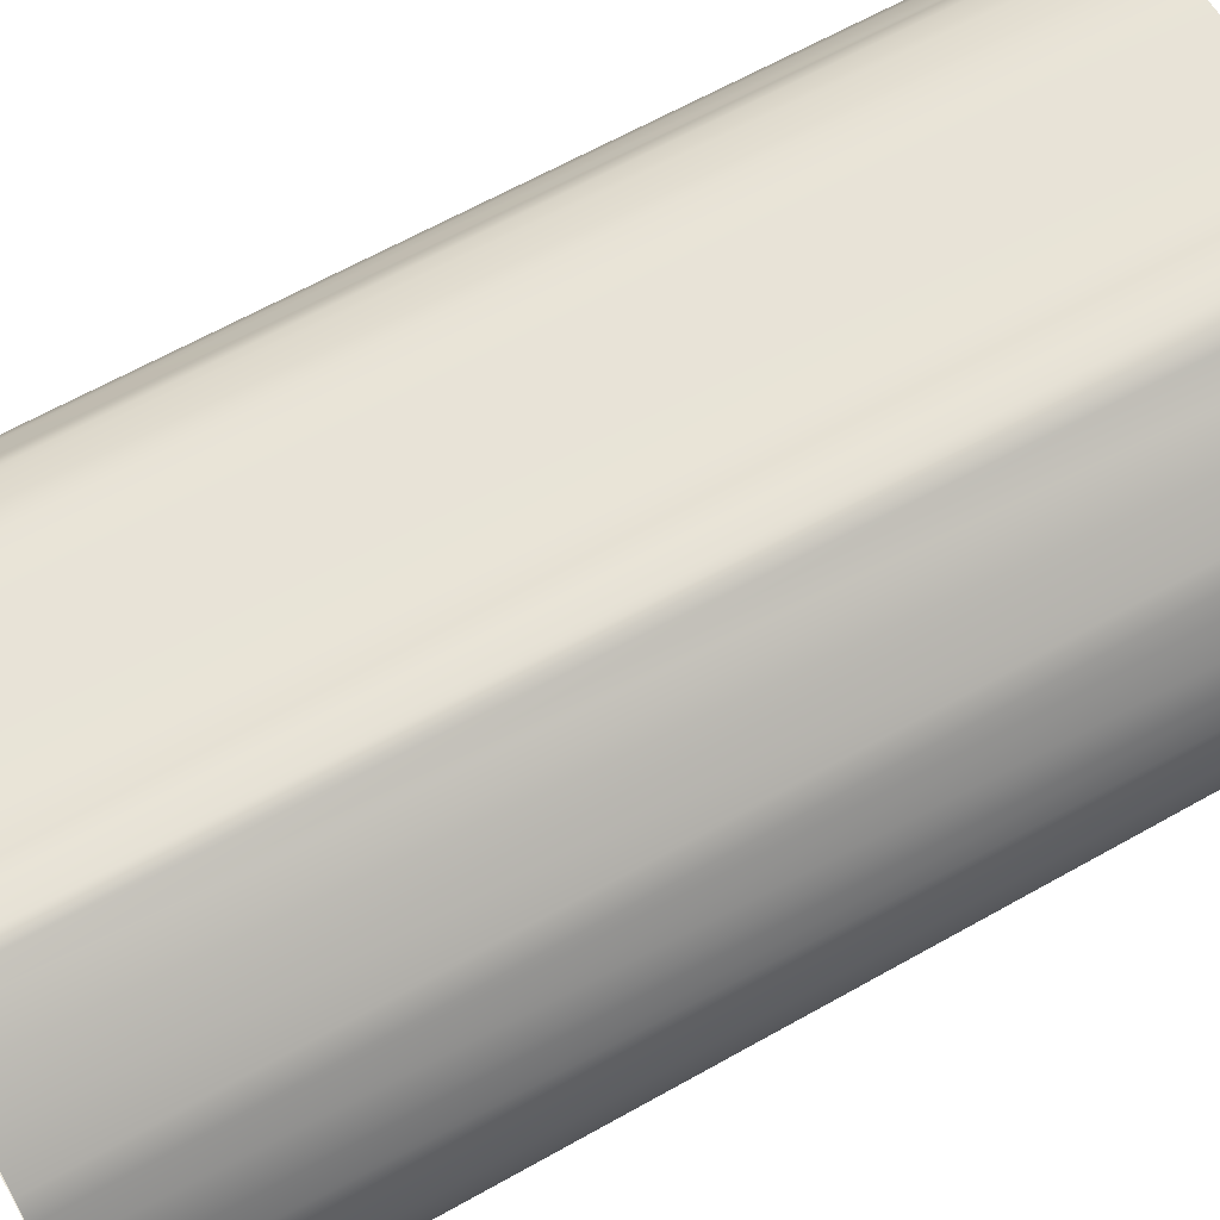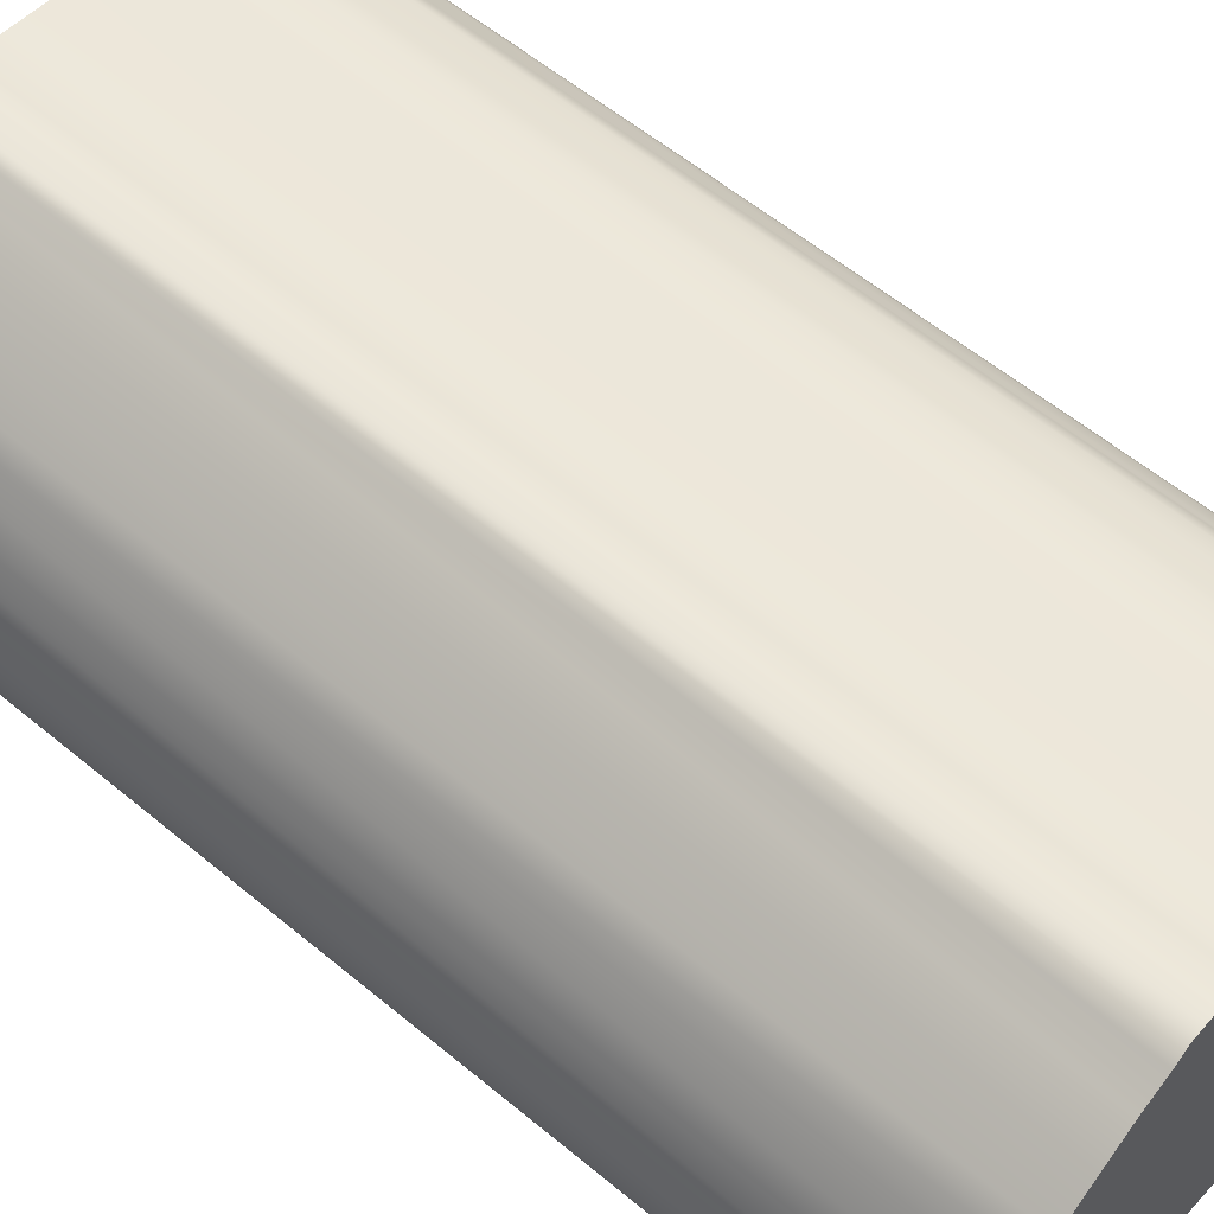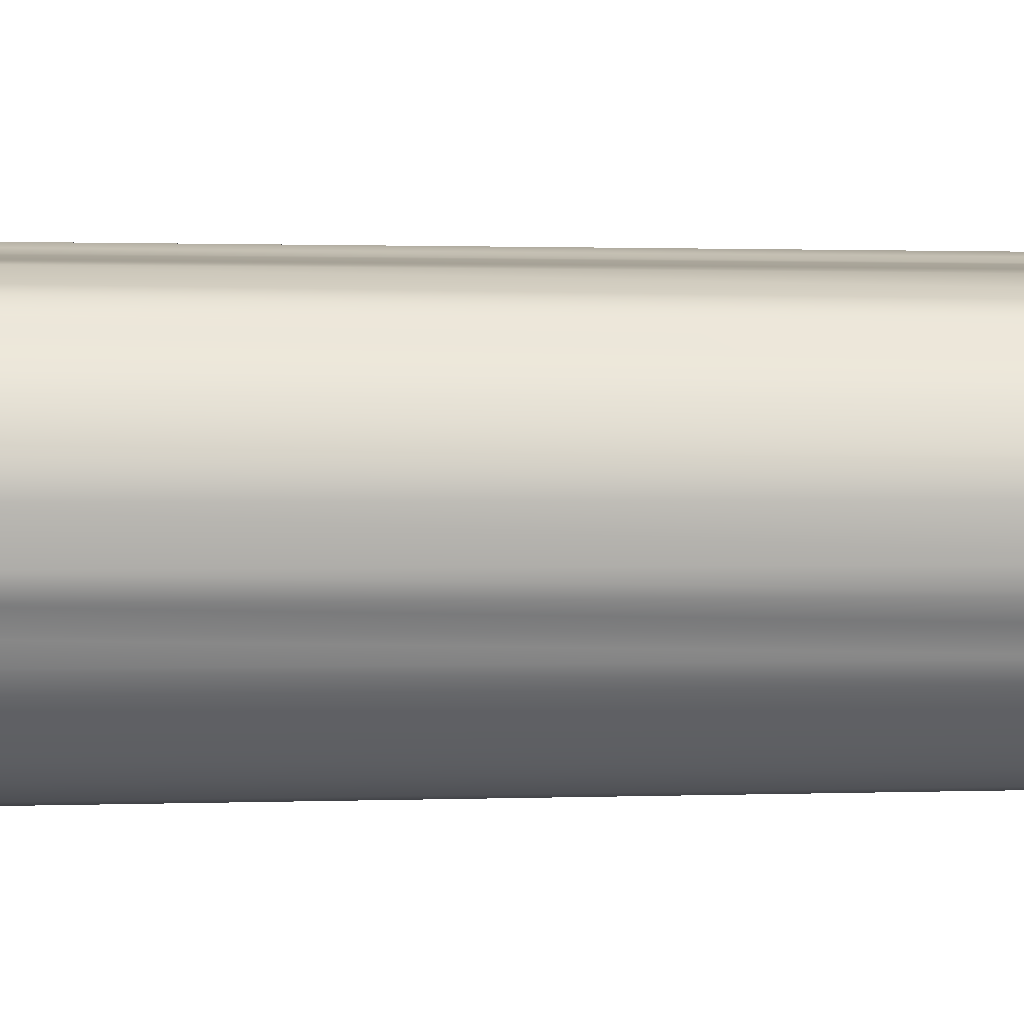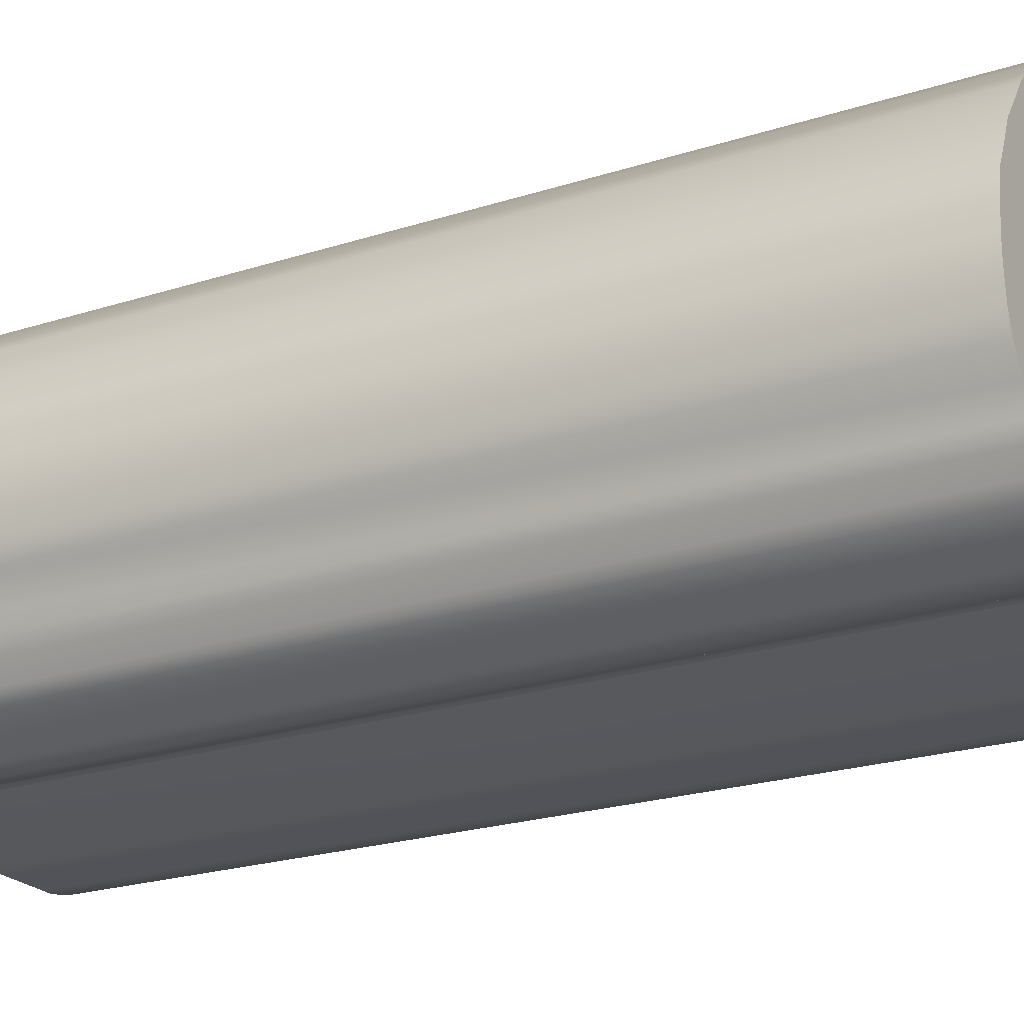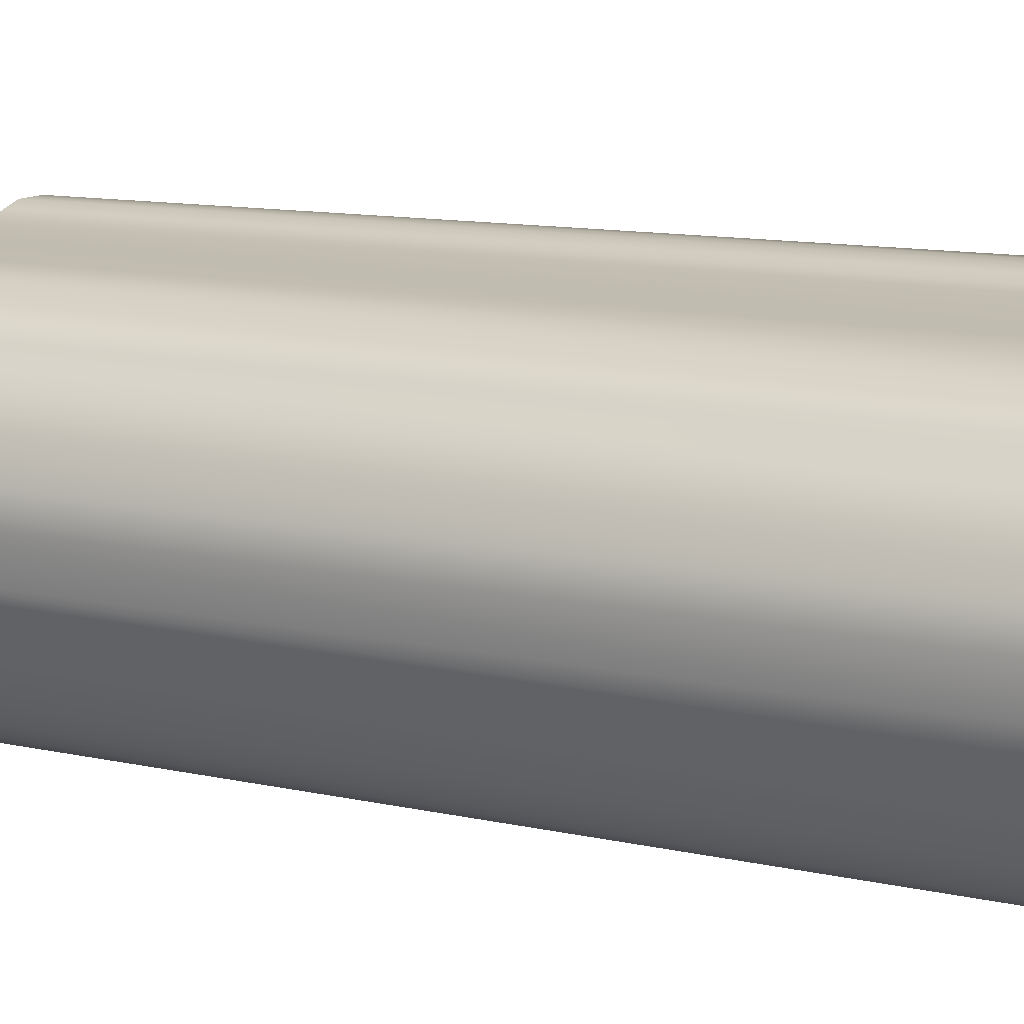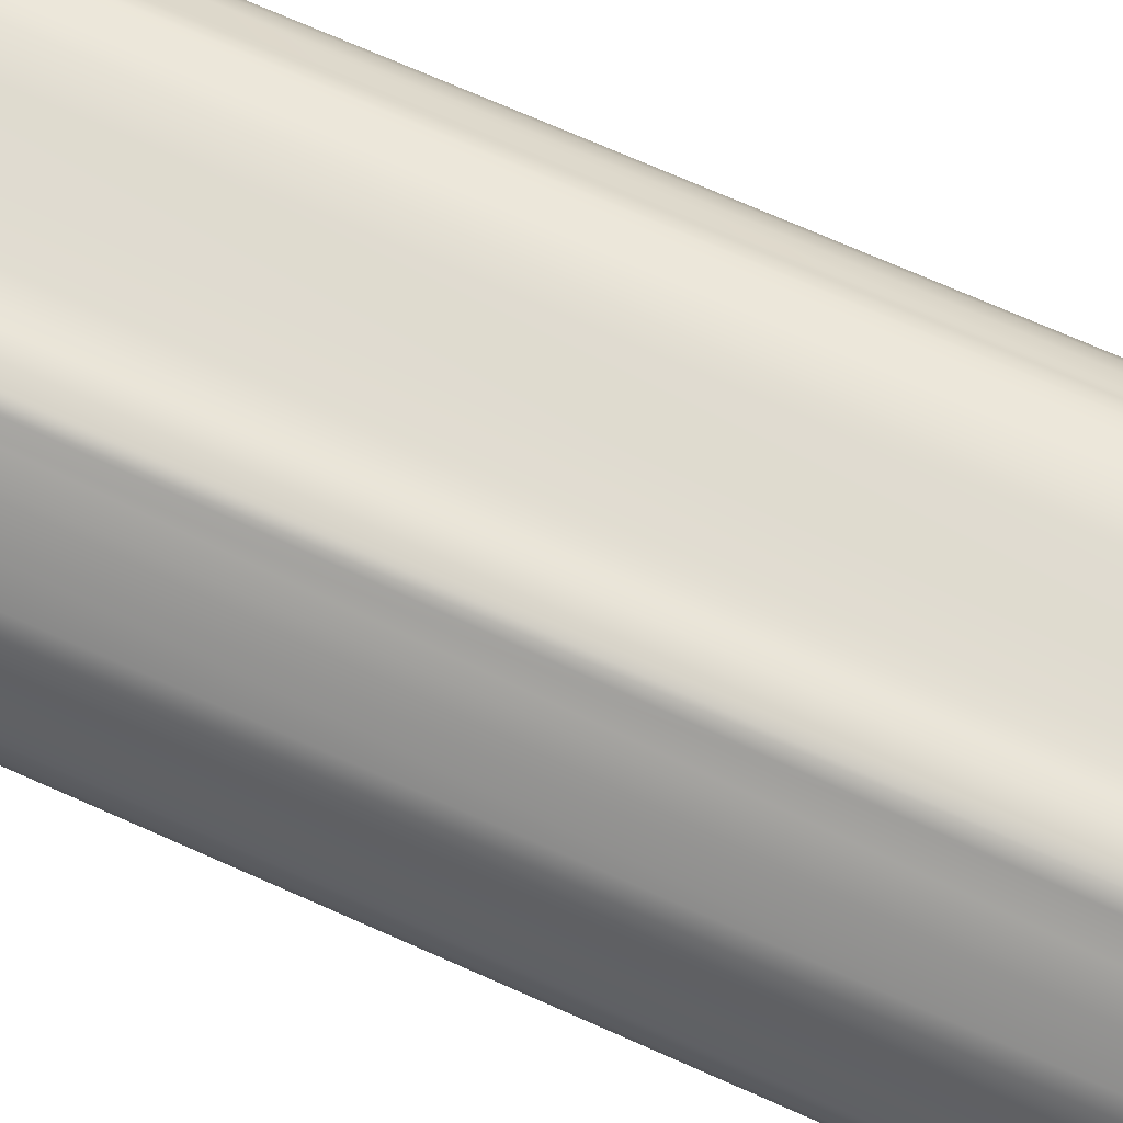
<metadata>
{"format":"obj","ext":"obj","renderer":"f3d","projection":"perspective","resolution":1024,"background":"white","views":[{"elev":64.3,"azim":60.4,"up":"+Y"},{"elev":58.4,"azim":130.6,"up":"+Y"},{"elev":1.0,"azim":-98.0,"up":"+Y"},{"elev":-22.6,"azim":119.1,"up":"+Y"},{"elev":12.2,"azim":-62.8,"up":"+Y"},{"elev":75.7,"azim":113.5,"up":"+Y"}]}
</metadata>
<code>
g Drawn Mesh
v -9.206 -1.776 0
v -9.192 -1.776 0
v -9.149 -1.776 0
v -9.079 -1.79 0
v -9.009 -1.832 0
v -8.924 -1.832 0
v -8.854 -1.832 0
v -8.798 -1.818 0
v -8.714 -1.762 0
v -8.601 -1.691 0
v -8.559 -1.635 0
v -8.503 -1.551 0
v -8.461 -1.481 0
v -8.433 -1.368 0
v -8.362 -1.256 0
v -8.334 -1.157 0
v -8.32 -1.017 0
v -8.32 -0.9044 0
v -8.334 -0.806 0
v -8.348 -0.6795 0
v -8.404 -0.5671 0
v -8.461 -0.4406 0
v -8.545 -0.3281 0
v -8.615 -0.2298 0
v -8.686 -0.1595 0
v -8.854 -0.03299 0
v -9.009 0.07944 0
v -9.149 0.1497 0
v -9.22 0.2059 0
v -9.29 0.2059 0
v -9.388 0.2059 0
v -9.487 0.1778 0
v -9.571 0.1497 0
v -9.683 0.1357 0
v -9.922 0.1076 0
v -10.27 0.07944 0
v -10.48 0.05134 0
v -10.63 -0.01894 0
v -10.74 -0.0611 0
v -10.81 -0.1314 0
v -10.85 -0.1876 0
v -10.95 -0.286 0
v -11.03 -0.4125 0
v -11.12 -0.6092 0
v -11.13 -0.7638 0
v -11.09 -0.9887 0
v -11.06 -1.101 0
v -10.98 -1.214 0
v -10.93 -1.326 0
v -10.86 -1.424 0
v -10.77 -1.551 0
v -10.67 -1.649 0
v -10.55 -1.748 0
v -10.39 -1.832 0
v -10.26 -1.86 0
v -10.19 -1.86 0
v -10.11 -1.86 0
v -9.936 -1.86 0
v -9.838 -1.86 0
v -9.206 -1.776 5
v -9.206 -1.776 0
v -9.192 -1.776 5
v -9.192 -1.776 0
v -9.149 -1.776 5
v -9.149 -1.776 0
v -9.079 -1.79 5
v -9.079 -1.79 0
v -9.009 -1.832 5
v -9.009 -1.832 0
v -8.924 -1.832 5
v -8.924 -1.832 0
v -8.854 -1.832 5
v -8.854 -1.832 0
v -8.798 -1.818 5
v -8.798 -1.818 0
v -8.714 -1.762 5
v -8.714 -1.762 0
v -8.601 -1.691 5
v -8.601 -1.691 0
v -8.559 -1.635 5
v -8.559 -1.635 0
v -8.503 -1.551 5
v -8.503 -1.551 0
v -8.461 -1.481 5
v -8.461 -1.481 0
v -8.433 -1.368 5
v -8.433 -1.368 0
v -8.362 -1.256 5
v -8.362 -1.256 0
v -8.334 -1.157 5
v -8.334 -1.157 0
v -8.32 -1.017 5
v -8.32 -1.017 0
v -8.32 -0.9044 5
v -8.32 -0.9044 0
v -8.334 -0.806 5
v -8.334 -0.806 0
v -8.348 -0.6795 5
v -8.348 -0.6795 0
v -8.404 -0.5671 5
v -8.404 -0.5671 0
v -8.461 -0.4406 5
v -8.461 -0.4406 0
v -8.545 -0.3281 5
v -8.545 -0.3281 0
v -8.615 -0.2298 5
v -8.615 -0.2298 0
v -8.686 -0.1595 5
v -8.686 -0.1595 0
v -8.854 -0.03299 5
v -8.854 -0.03299 0
v -9.009 0.07944 5
v -9.009 0.07944 0
v -9.149 0.1497 5
v -9.149 0.1497 0
v -9.22 0.2059 5
v -9.22 0.2059 0
v -9.29 0.2059 5
v -9.29 0.2059 0
v -9.388 0.2059 5
v -9.388 0.2059 0
v -9.487 0.1778 5
v -9.487 0.1778 0
v -9.571 0.1497 5
v -9.571 0.1497 0
v -9.683 0.1357 5
v -9.683 0.1357 0
v -9.922 0.1076 5
v -9.922 0.1076 0
v -10.27 0.07944 5
v -10.27 0.07944 0
v -10.48 0.05134 5
v -10.48 0.05134 0
v -10.63 -0.01894 5
v -10.63 -0.01894 0
v -10.74 -0.0611 5
v -10.74 -0.0611 0
v -10.81 -0.1314 5
v -10.81 -0.1314 0
v -10.85 -0.1876 5
v -10.85 -0.1876 0
v -10.95 -0.286 5
v -10.95 -0.286 0
v -11.03 -0.4125 5
v -11.03 -0.4125 0
v -11.12 -0.6092 5
v -11.12 -0.6092 0
v -11.13 -0.7638 5
v -11.13 -0.7638 0
v -11.09 -0.9887 5
v -11.09 -0.9887 0
v -11.06 -1.101 5
v -11.06 -1.101 0
v -10.98 -1.214 5
v -10.98 -1.214 0
v -10.93 -1.326 5
v -10.93 -1.326 0
v -10.86 -1.424 5
v -10.86 -1.424 0
v -10.77 -1.551 5
v -10.77 -1.551 0
v -10.67 -1.649 5
v -10.67 -1.649 0
v -10.55 -1.748 5
v -10.55 -1.748 0
v -10.39 -1.832 5
v -10.39 -1.832 0
v -10.26 -1.86 5
v -10.26 -1.86 0
v -10.19 -1.86 5
v -10.19 -1.86 0
v -10.11 -1.86 5
v -10.11 -1.86 0
v -9.936 -1.86 5
v -9.936 -1.86 0
v -9.838 -1.86 5
v -9.838 -1.86 0
v -9.206 -1.776 5
v -9.206 -1.776 0
f 59 58 1
f 1 58 57
f 1 57 14
f 14 57 34
f 14 34 28
f 28 34 33
f 28 33 32
f 55 54 56
f 56 54 52
f 56 52 57
f 57 52 45
f 57 45 34
f 34 45 38
f 34 38 35
f 35 38 37
f 35 37 36
f 52 54 53
f 51 50 52
f 52 50 48
f 52 48 45
f 45 48 47
f 45 47 46
f 48 50 49
f 44 43 45
f 45 43 41
f 45 41 38
f 38 41 40
f 38 40 39
f 41 43 42
f 29 28 30
f 30 28 32
f 30 32 31
f 17 16 18
f 18 16 14
f 18 14 21
f 21 14 28
f 21 28 25
f 25 28 27
f 25 27 26
f 22 21 23
f 23 21 25
f 23 25 24
f 20 19 21
f 21 19 18
f 14 16 15
f 4 3 8
f 8 3 14
f 8 14 11
f 11 14 13
f 11 13 12
f 10 9 11
f 11 9 8
f 5 4 6
f 6 4 8
f 6 8 7
f 1 14 2
f 2 14 3
f 60 61 62
f 63 62 61
f 62 63 64
f 65 64 63
f 64 65 66
f 67 66 65
f 66 67 68
f 69 68 67
f 68 69 70
f 71 70 69
f 70 71 72
f 73 72 71
f 72 73 74
f 75 74 73
f 74 75 76
f 77 76 75
f 76 77 78
f 79 78 77
f 78 79 80
f 81 80 79
f 80 81 82
f 83 82 81
f 82 83 84
f 85 84 83
f 84 85 86
f 87 86 85
f 86 87 88
f 89 88 87
f 88 89 90
f 91 90 89
f 90 91 92
f 93 92 91
f 92 93 94
f 95 94 93
f 94 95 96
f 97 96 95
f 96 97 98
f 99 98 97
f 98 99 100
f 101 100 99
f 100 101 102
f 103 102 101
f 102 103 104
f 105 104 103
f 104 105 106
f 107 106 105
f 106 107 108
f 109 108 107
f 108 109 110
f 111 110 109
f 110 111 112
f 113 112 111
f 112 113 114
f 115 114 113
f 114 115 116
f 117 116 115
f 116 117 118
f 119 118 117
f 118 119 120
f 121 120 119
f 120 121 122
f 123 122 121
f 122 123 124
f 125 124 123
f 124 125 126
f 127 126 125
f 126 127 128
f 129 128 127
f 128 129 130
f 131 130 129
f 130 131 132
f 133 132 131
f 132 133 134
f 135 134 133
f 134 135 136
f 137 136 135
f 136 137 138
f 139 138 137
f 138 139 140
f 141 140 139
f 140 141 142
f 143 142 141
f 142 143 144
f 145 144 143
f 144 145 146
f 147 146 145
f 146 147 148
f 149 148 147
f 148 149 150
f 151 150 149
f 150 151 152
f 153 152 151
f 152 153 154
f 155 154 153
f 154 155 156
f 157 156 155
f 156 157 158
f 159 158 157
f 158 159 160
f 161 160 159
f 160 161 162
f 163 162 161
f 162 163 164
f 165 164 163
f 164 165 166
f 167 166 165
f 166 167 168
f 169 168 167
f 168 169 170
f 171 170 169
f 170 171 172
f 173 172 171
f 172 173 174
f 175 174 173
f 174 175 176
f 177 176 175
f 176 177 178
f 179 178 177
f 60 60 60
f 60 60 60

</code>
